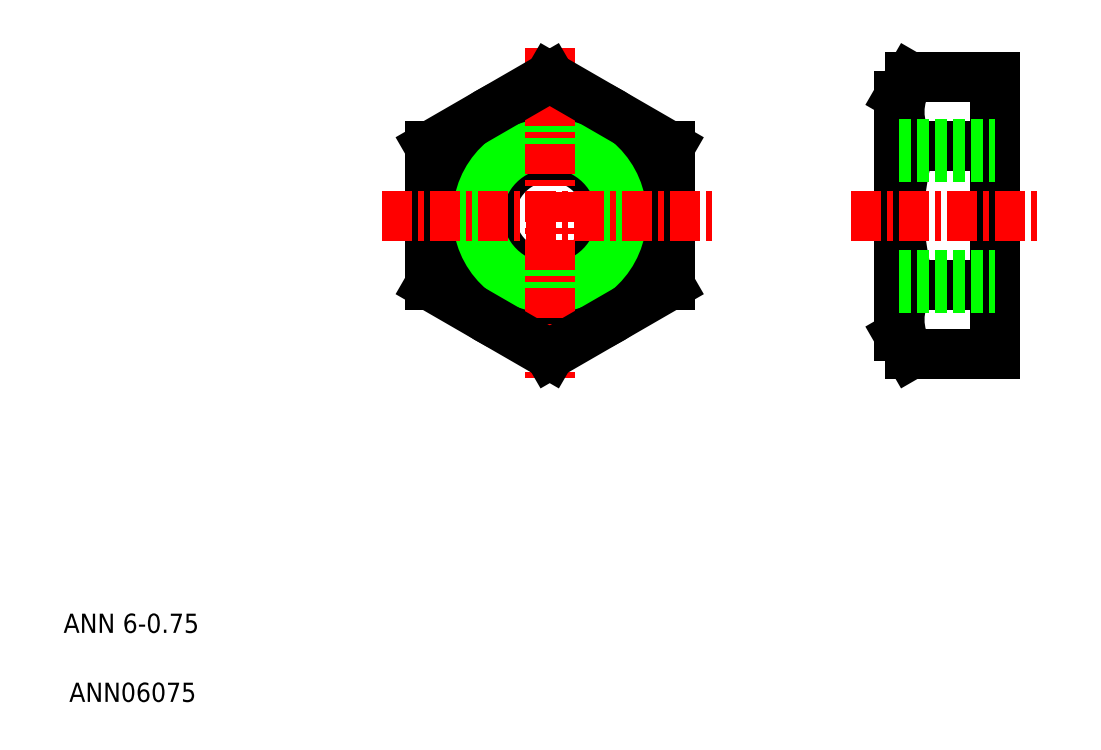
<metadata>
{"format":"dxf","ext":"dxf","renderer":"ezdxf+matplotlib","layout":"modelspace","background":"white","min_lineweight":24,"dpi":150}
</metadata>
<code>
0
SECTION
2
ENTITIES
0
TEXT
8
0
10
2
20
2
30
0
40
0.8
1
ANN06075
0
TEXT
8
0
10
1.762
20
4.876
30
0
40
0.8
1
ANN 6-0.75
0
CIRCLE
8
0
10
22.02
20
22.26
30
0
40
5
0
CIRCLE
8
0
10
22.02
20
22.26
30
0
40
2.458
0
CIRCLE
8
0
10
22.02
20
22.26
30
0
40
3
0
LINE
8
0
10
17.02
20
25.14
30
0
11
17.02
21
19.37
31
0
0
LINE
8
0
10
27.02
20
19.37
30
0
11
27.02
21
25.14
31
0
0
LINE
8
CENTER
10
22.02
20
29.26
30
0
11
22.02
21
15.26
31
0
0
LINE
8
0
10
17.02
20
19.37
30
0
11
22.02
21
16.48
31
0
0
LINE
8
0
10
22.02
20
16.48
30
0
11
27.02
21
19.37
31
0
0
LINE
8
0
10
22.02
20
28.03
30
0
11
17.02
21
25.14
31
0
0
LINE
8
CENTER
10
15.02
20
22.26
30
0
11
29.02
21
22.26
31
0
0
LINE
8
0
10
27.02
20
25.14
30
0
11
22.02
21
28.03
31
0
0
LINE
8
0
10
24.52
20
26.59
30
0
11
24.52
21
26.59
31
0
0
LINE
8
0
10
25.77
20
25.87
30
0
11
25.77
21
25.87
31
0
0
LINE
8
0
10
40.59
20
16.48
30
0
11
40.59
21
28.03
31
0
0
LINE
8
0
10
36.59
20
17.26
30
0
11
36.59
21
27.26
31
0
0
ARC
8
0
10
46.15
20
22.26
30
0
40
9.553
50
162.4
51
197.6
0
LINE
8
0
10
37.04
20
16.48
30
0
11
40.59
21
16.48
31
0
0
LINE
8
0
10
37.04
20
19.37
30
0
11
40.59
21
19.37
31
0
0
LINE
8
0
10
36.59
20
17.26
30
0
11
37.04
21
16.48
31
0
0
ARC
8
0
10
39.15
20
17.93
30
0
40
2.555
50
145.6
51
214.4
0
LINE
8
0
10
37.04
20
25.14
30
0
11
40.59
21
25.14
31
0
0
LINE
8
0
10
37.04
20
28.03
30
0
11
40.59
21
28.03
31
0
0
LINE
8
CENTER
10
34.59
20
22.26
30
0
11
42.59
21
22.26
31
0
0
ARC
8
0
10
39.15
20
26.59
30
0
40
2.555
50
145.6
51
214.4
0
LINE
8
0
10
36.59
20
27.26
30
0
11
37.04
21
28.03
31
0
0
LINE
8
0
10
36.59
20
24.72
30
0
11
40.59
21
24.72
31
0
0
LINE
8
0
10
36.59
20
25.26
30
0
11
40.59
21
25.26
31
0
0
LINE
8
0
10
36.59
20
19.8
30
0
11
40.59
21
19.8
31
0
0
LINE
8
0
10
36.59
20
19.26
30
0
11
40.59
21
19.26
31
0
0
ENDSEC
0
EOF

</code>
